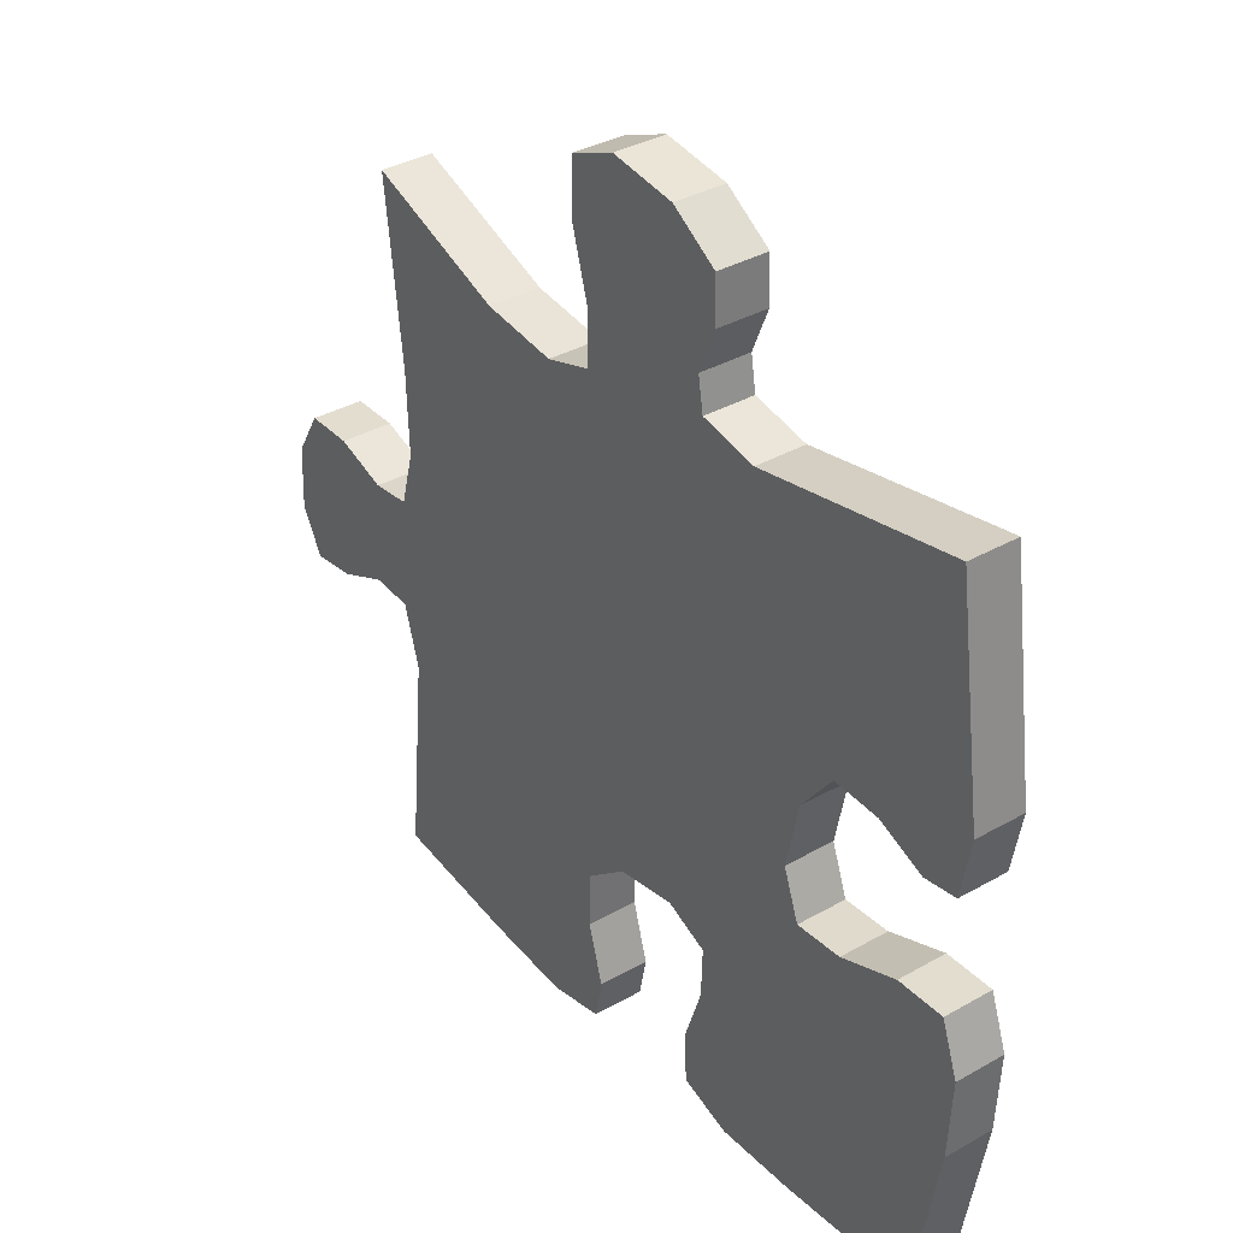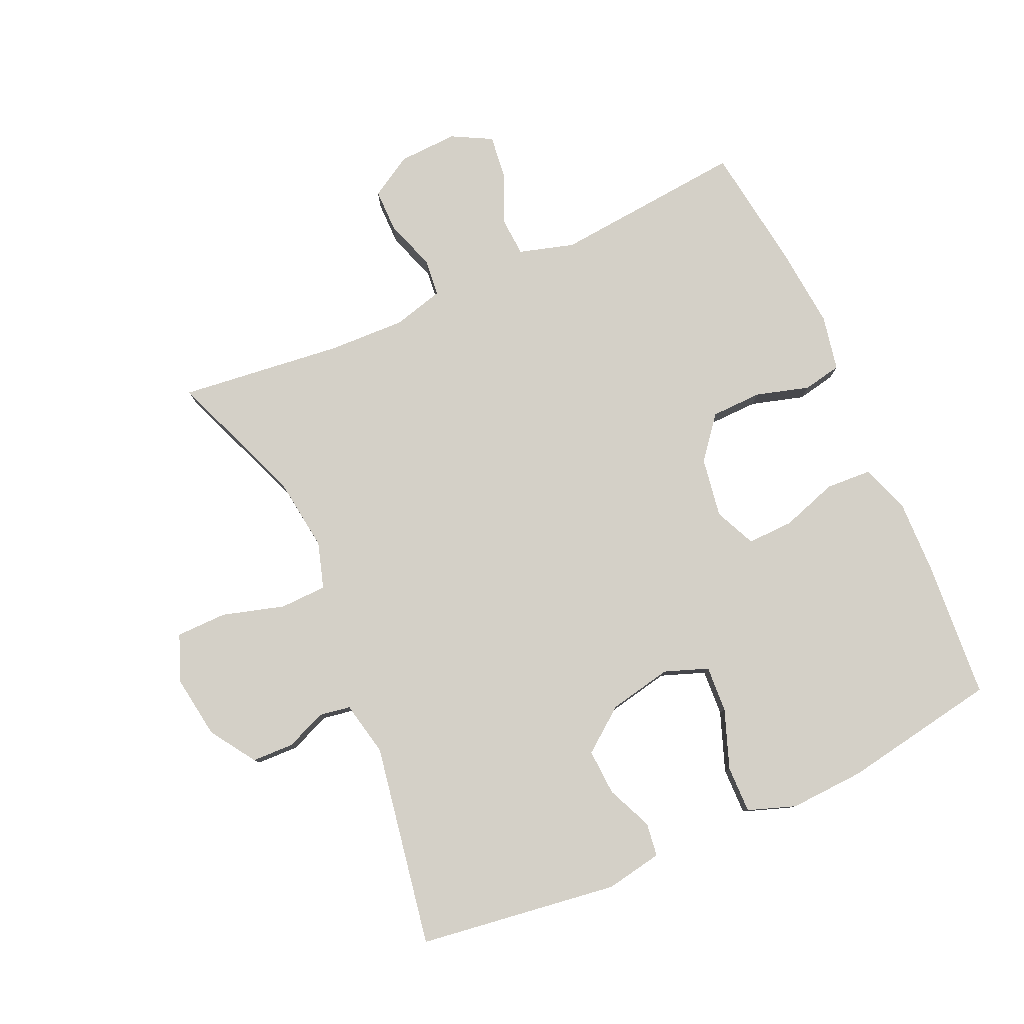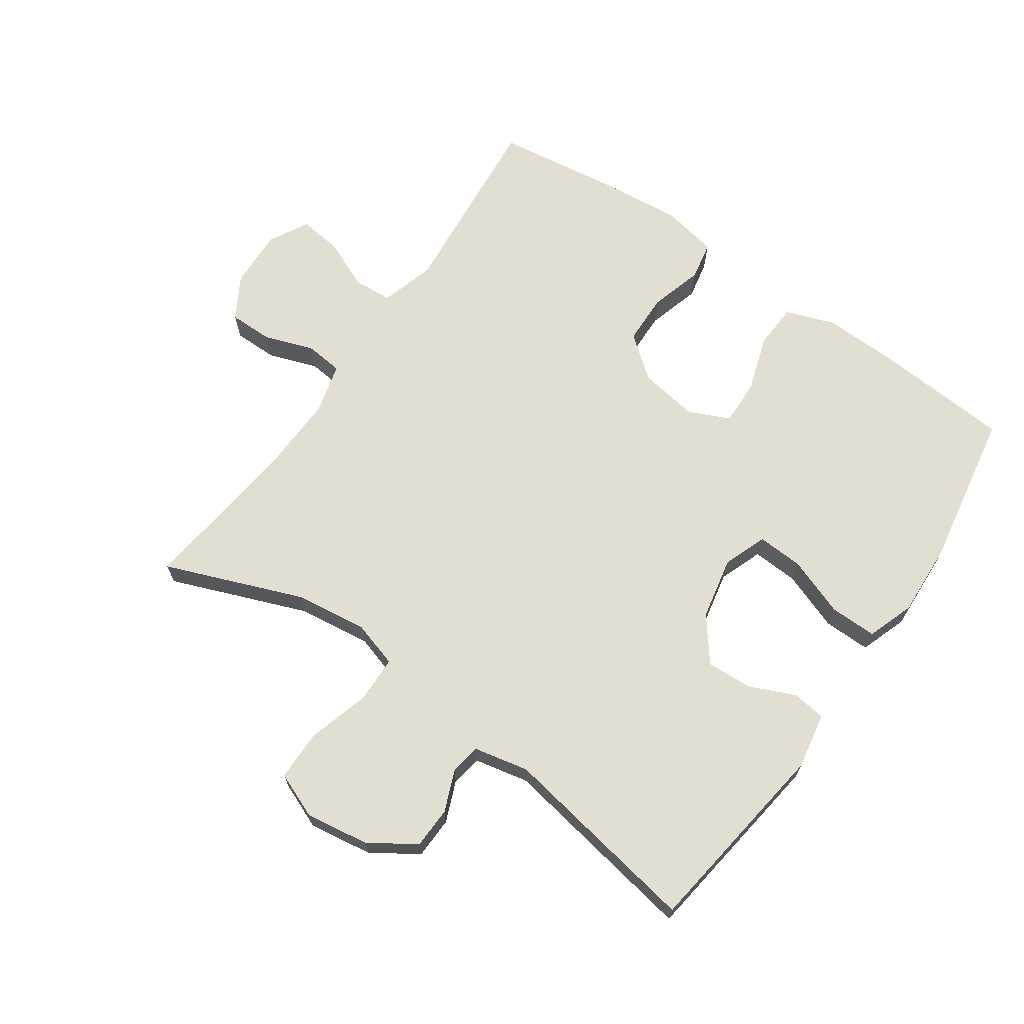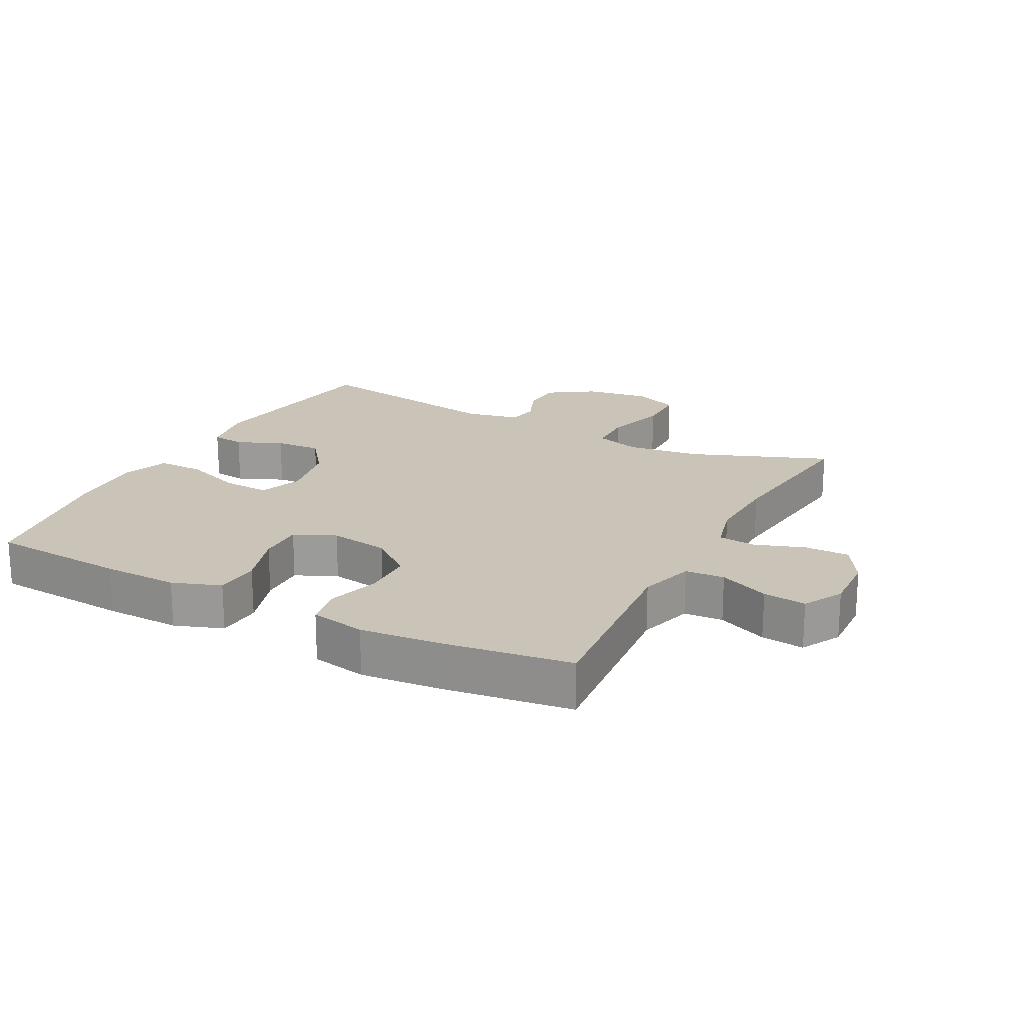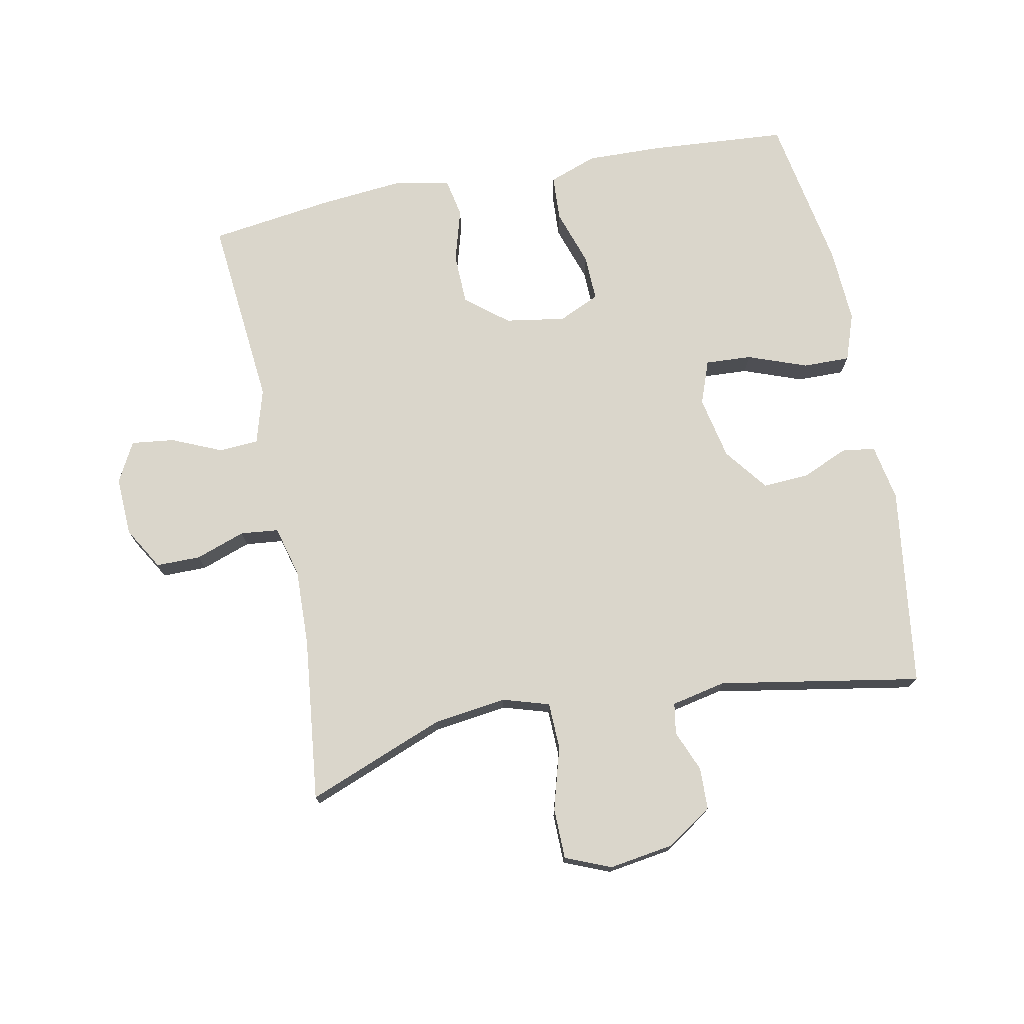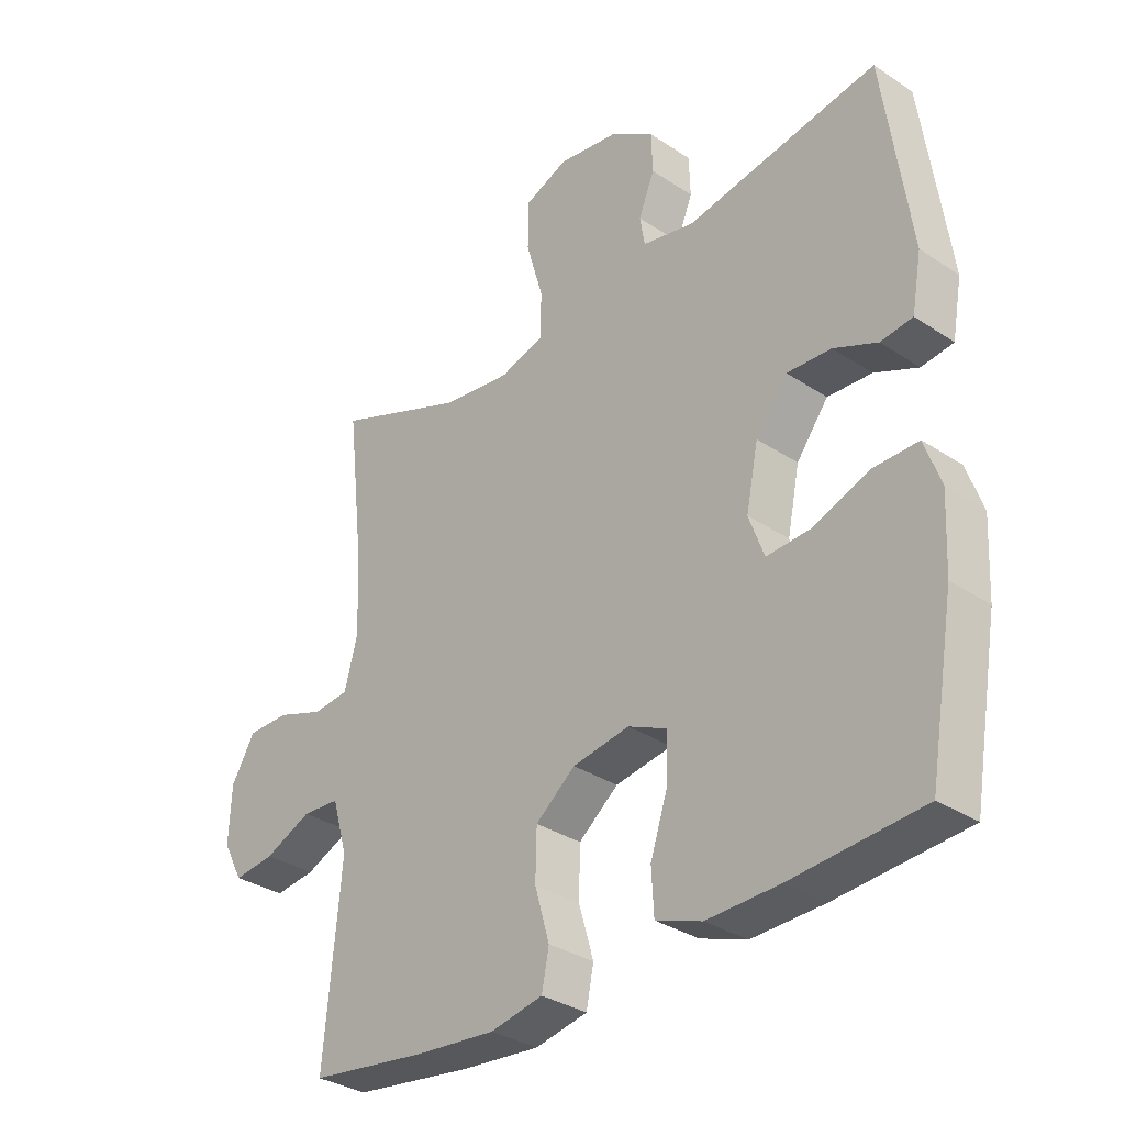
<metadata>
{"format":"obj","ext":"obj","renderer":"f3d","projection":"perspective","resolution":1024,"background":"white","views":[{"elev":35.6,"azim":53.1,"up":"+Z"},{"elev":79.9,"azim":65.9,"up":"+Y"},{"elev":67.7,"azim":34.8,"up":"+Y"},{"elev":19.9,"azim":-152.2,"up":"+Y"},{"elev":74.0,"azim":-11.2,"up":"+Y"},{"elev":-32.7,"azim":47.4,"up":"+Z"}]}
</metadata>
<code>
v -0.5 0.07 0.5
v -0.286 0.07 0.417
v -0.172 0.07 0.402
v -0.1 0.07 0.424
v -0.098 0.07 0.497
v -0.126 0.07 0.594
v -0.125 0.07 0.673
v -0.054 0.07 0.702
v 0.046 0.07 0.687
v 0.117 0.07 0.64
v 0.119 0.07 0.575
v 0.093 0.07 0.511
v 0.101 0.07 0.463
v 0.186 0.07 0.445
v 0.5 0.07 0.5
v 0.543 0.07 0.189
v 0.527 0.07 0.101
v 0.475 0.07 0.094
v 0.404 0.07 0.125
v 0.332 0.07 0.129
v 0.28 0.07 0.061
v 0.26 0.07 -0.037
v 0.285 0.07 -0.105
v 0.357 0.07 -0.101
v 0.449 0.07 -0.067
v 0.522 0.07 -0.066
v 0.548 0.07 -0.14
v 0.542 0.07 -0.257
v 0.5 0.07 -0.5
v 0.287 0.07 -0.516
v 0.169 0.07 -0.519
v 0.094 0.07 -0.492
v 0.09 0.07 -0.421
v 0.119 0.07 -0.333
v 0.121 0.07 -0.261
v 0.057 0.07 -0.232
v -0.036 0.07 -0.247
v -0.101 0.07 -0.299
v -0.103 0.07 -0.379
v -0.079 0.07 -0.462
v -0.091 0.07 -0.522
v -0.177 0.07 -0.539
v -0.306 0.07 -0.527
v -0.5 0.07 -0.5
v -0.472 0.07 -0.201
v -0.497 0.07 -0.115
v -0.558 0.07 -0.111
v -0.636 0.07 -0.145
v -0.703 0.07 -0.153
v -0.736 0.07 -0.091
v -0.732 0.07 0.001
v -0.693 0.07 0.067
v -0.624 0.07 0.067
v -0.547 0.07 0.04
v -0.488 0.07 0.046
v -0.467 0.07 0.125
v -0.471 0.07 0.245
v -0.5 0 0.5
v -0.286 0 0.417
v -0.172 0 0.402
v -0.1 0 0.424
v -0.098 0 0.497
v -0.126 0 0.594
v -0.125 0 0.673
v -0.054 0 0.702
v 0.046 0 0.687
v 0.117 0 0.64
v 0.119 0 0.575
v 0.093 0 0.511
v 0.101 0 0.463
v 0.186 0 0.445
v 0.5 0 0.5
v 0.543 0 0.189
v 0.527 0 0.101
v 0.475 0 0.094
v 0.404 0 0.125
v 0.332 0 0.129
v 0.28 0 0.061
v 0.26 0 -0.037
v 0.285 0 -0.105
v 0.357 0 -0.101
v 0.449 0 -0.067
v 0.522 0 -0.066
v 0.548 0 -0.14
v 0.542 0 -0.257
v 0.5 0 -0.5
v 0.287 0 -0.516
v 0.169 0 -0.519
v 0.094 0 -0.492
v 0.09 0 -0.421
v 0.119 0 -0.333
v 0.121 0 -0.261
v 0.057 0 -0.232
v -0.036 0 -0.247
v -0.101 0 -0.299
v -0.103 0 -0.379
v -0.079 0 -0.462
v -0.091 0 -0.522
v -0.177 0 -0.539
v -0.306 0 -0.527
v -0.5 0 -0.5
v -0.472 0 -0.201
v -0.497 0 -0.115
v -0.558 0 -0.111
v -0.636 0 -0.145
v -0.703 0 -0.153
v -0.736 0 -0.091
v -0.732 0 0.001
v -0.693 0 0.067
v -0.624 0 0.067
v -0.547 0 0.04
v -0.488 0 0.046
v -0.467 0 0.125
v -0.471 0 0.245
f 52 53 54
f 51 52 54
f 50 51 54
f 49 50 54
f 48 49 54
f 47 48 54
f 46 47 54 55
f 45 46 55 56
f 43 44 45
f 42 43 45
f 41 42 45
f 40 41 45
f 39 40 45
f 38 39 45 56
f 32 33 34
f 31 32 34
f 30 31 34
f 29 30 34
f 28 29 34
f 27 28 34
f 26 27 34
f 25 26 34
f 24 25 34
f 23 24 34 35
f 22 23 35 36
f 17 18 19
f 16 17 19
f 15 16 19
f 14 15 19
f 13 14 19 20
f 10 11 12
f 9 10 12
f 8 9 12
f 7 8 12
f 6 7 12
f 5 6 12
f 4 5 12 13
f 13 20 21
f 4 13 21
f 3 4 21
f 57 1 2
f 2 3 21
f 57 2 21
f 56 57 21
f 38 56 21
f 37 38 21
f 21 22 36 37
f 111 110 109
f 111 109 108
f 111 108 107
f 111 107 106
f 111 106 105
f 111 105 104
f 112 111 104 103
f 113 112 103 102
f 102 101 100
f 102 100 99
f 102 99 98
f 102 98 97
f 102 97 96
f 113 102 96 95
f 91 90 89
f 91 89 88
f 91 88 87
f 91 87 86
f 91 86 85
f 91 85 84
f 91 84 83
f 91 83 82
f 91 82 81
f 92 91 81 80
f 93 92 80 79
f 76 75 74
f 76 74 73
f 76 73 72
f 76 72 71
f 77 76 71 70
f 69 68 67
f 69 67 66
f 69 66 65
f 69 65 64
f 69 64 63
f 69 63 62
f 70 69 62 61
f 78 77 70
f 78 70 61
f 78 61 60
f 59 58 114
f 78 60 59
f 78 59 114
f 78 114 113
f 78 113 95
f 78 95 94
f 94 93 79 78
f 1 58 59 2
f 2 59 60 3
f 3 60 61 4
f 4 61 62 5
f 5 62 63 6
f 6 63 64 7
f 7 64 65 8
f 8 65 66 9
f 9 66 67 10
f 10 67 68 11
f 11 68 69 12
f 12 69 70 13
f 13 70 71 14
f 14 71 72 15
f 15 72 73 16
f 16 73 74 17
f 17 74 75 18
f 18 75 76 19
f 19 76 77 20
f 20 77 78 21
f 21 78 79 22
f 22 79 80 23
f 23 80 81 24
f 24 81 82 25
f 25 82 83 26
f 26 83 84 27
f 27 84 85 28
f 28 85 86 29
f 29 86 87 30
f 30 87 88 31
f 31 88 89 32
f 32 89 90 33
f 33 90 91 34
f 34 91 92 35
f 35 92 93 36
f 36 93 94 37
f 37 94 95 38
f 38 95 96 39
f 39 96 97 40
f 40 97 98 41
f 41 98 99 42
f 42 99 100 43
f 43 100 101 44
f 44 101 102 45
f 45 102 103 46
f 46 103 104 47
f 47 104 105 48
f 48 105 106 49
f 49 106 107 50
f 50 107 108 51
f 51 108 109 52
f 52 109 110 53
f 53 110 111 54
f 54 111 112 55
f 55 112 113 56
f 56 113 114 57
f 57 114 58 1

</code>
